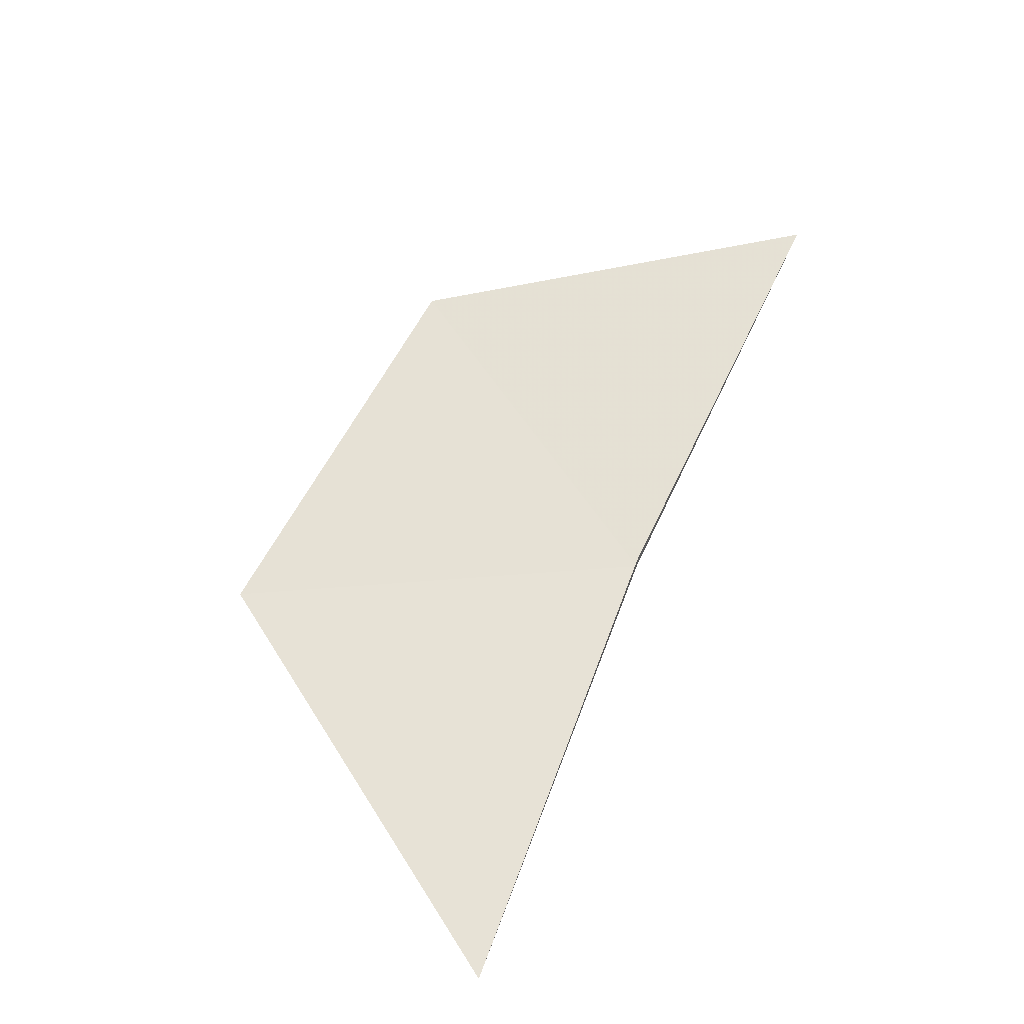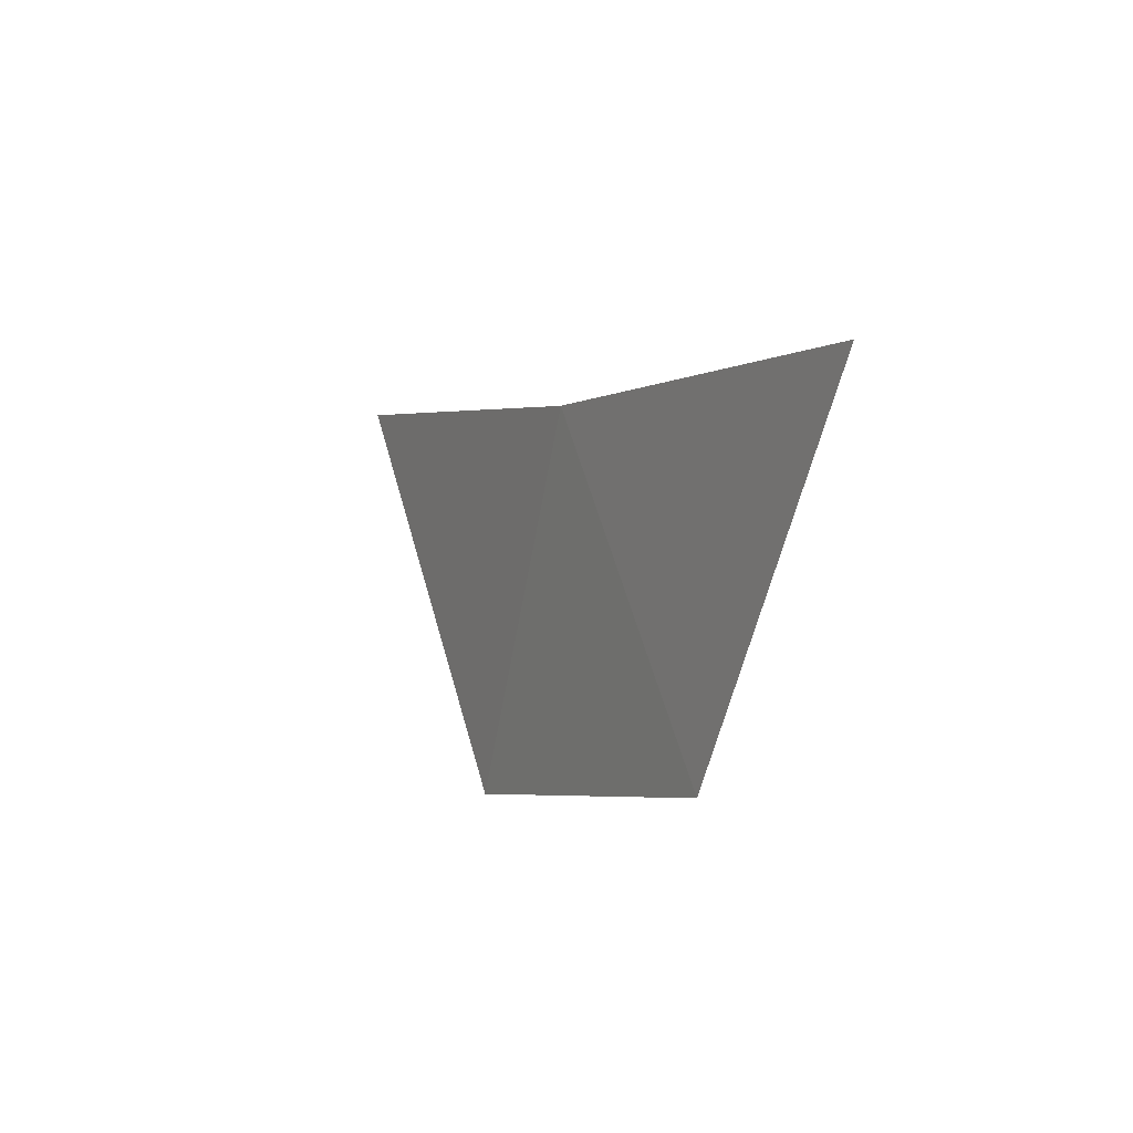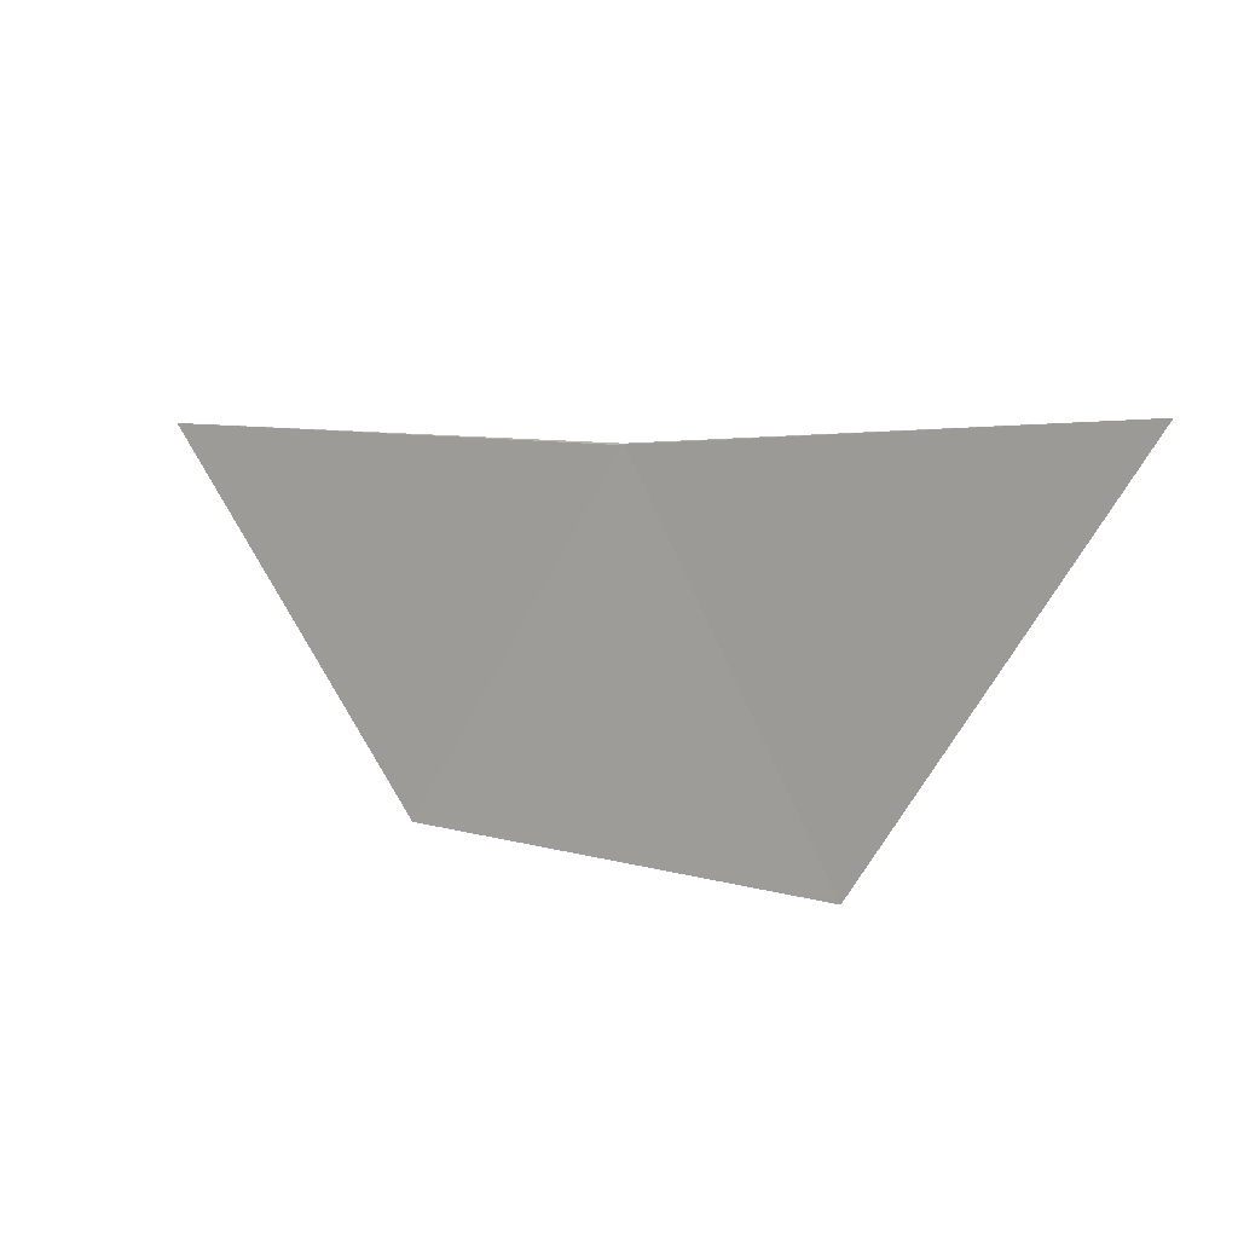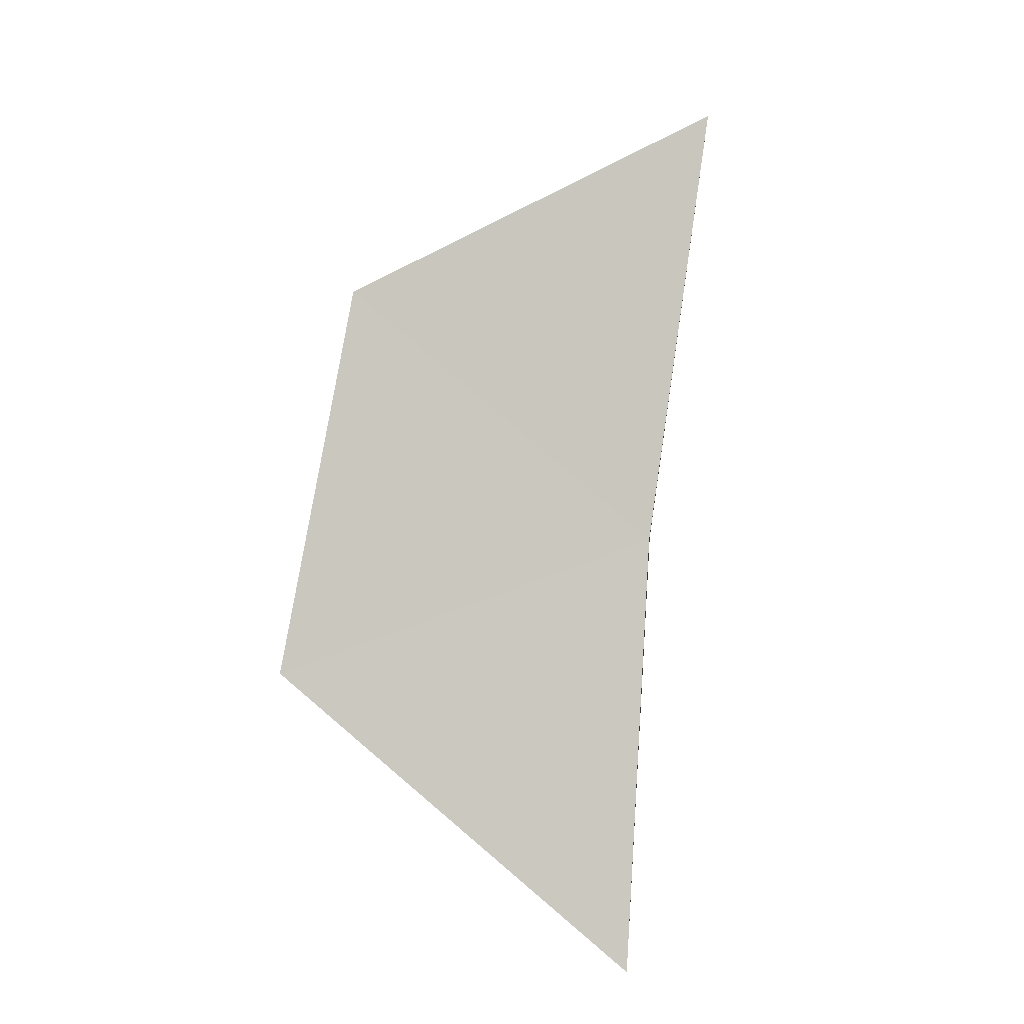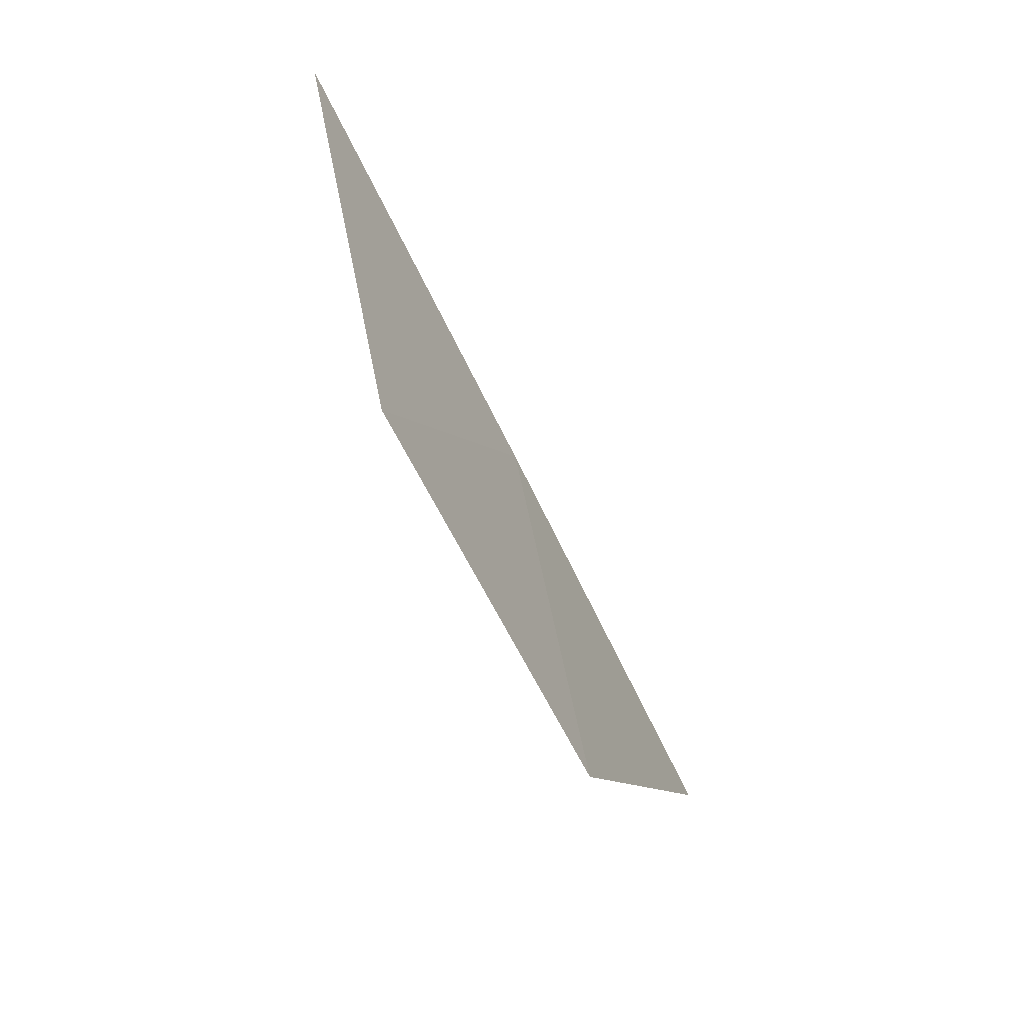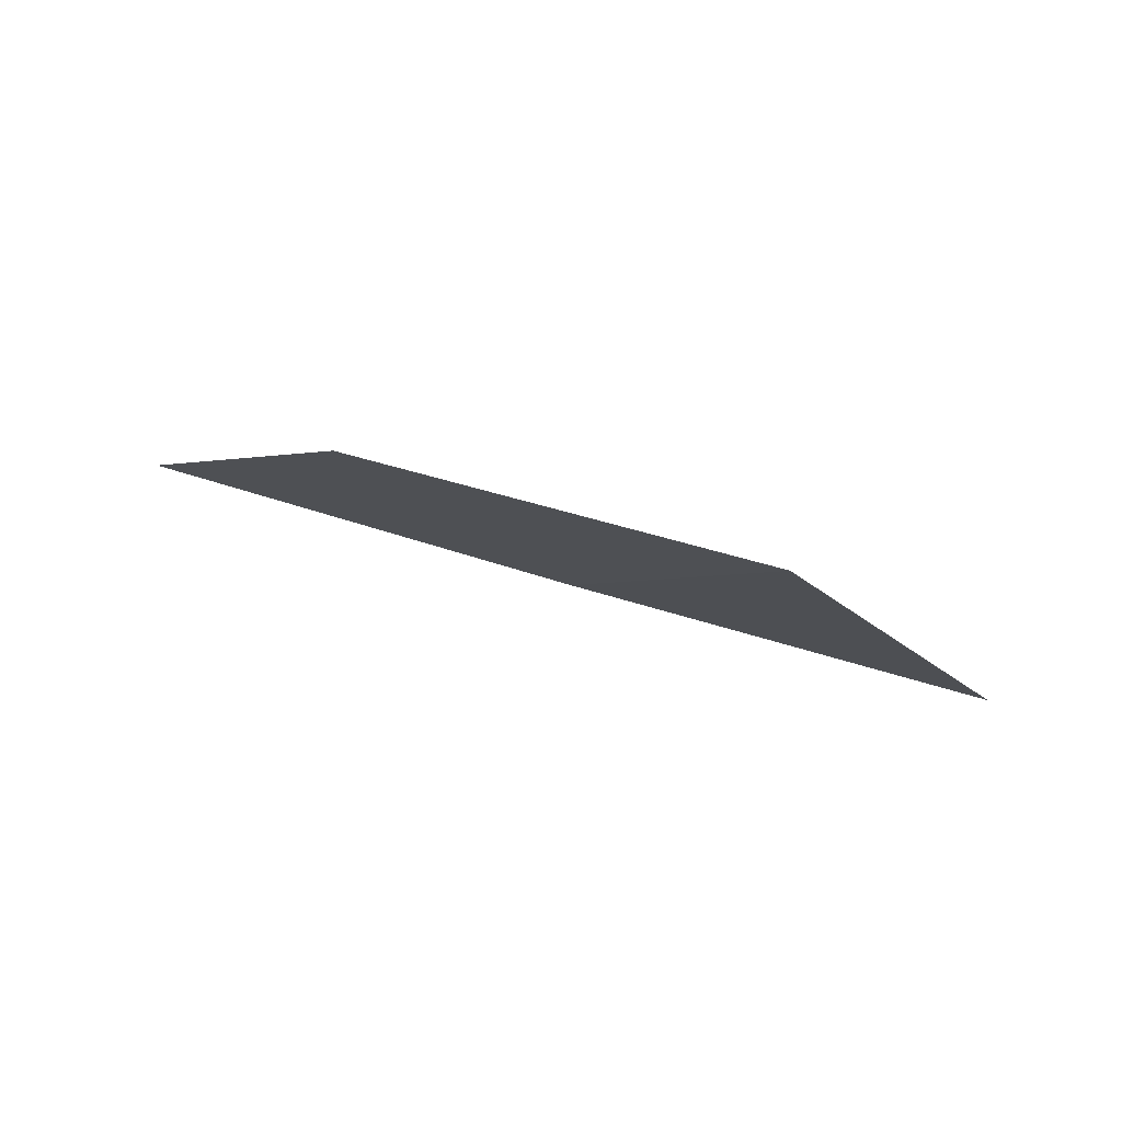
<metadata>
{"format":"obj","ext":"obj","renderer":"f3d","projection":"perspective","resolution":1024,"background":"white","views":[{"elev":46.1,"azim":119.2,"up":"+Z"},{"elev":-5.6,"azim":-101.8,"up":"+Y"},{"elev":15.3,"azim":43.4,"up":"+Y"},{"elev":72.5,"azim":101.1,"up":"+Z"},{"elev":-67.7,"azim":132.5,"up":"+Y"},{"elev":-7.8,"azim":3.8,"up":"+Z"}]}
</metadata>
<code>
v 16.88 -18.22 13.35
v 19.6 -17.84 12.61
v 14.15 -18.35 14.15
v 16.88 -18.22 13.4
v 15.71 -20.45 13.83
v 18.19 -20.45 13.14
f 1 6 2
f 1 5 6
f 1 2 4
f 1 4 3
f 1 3 5

</code>
